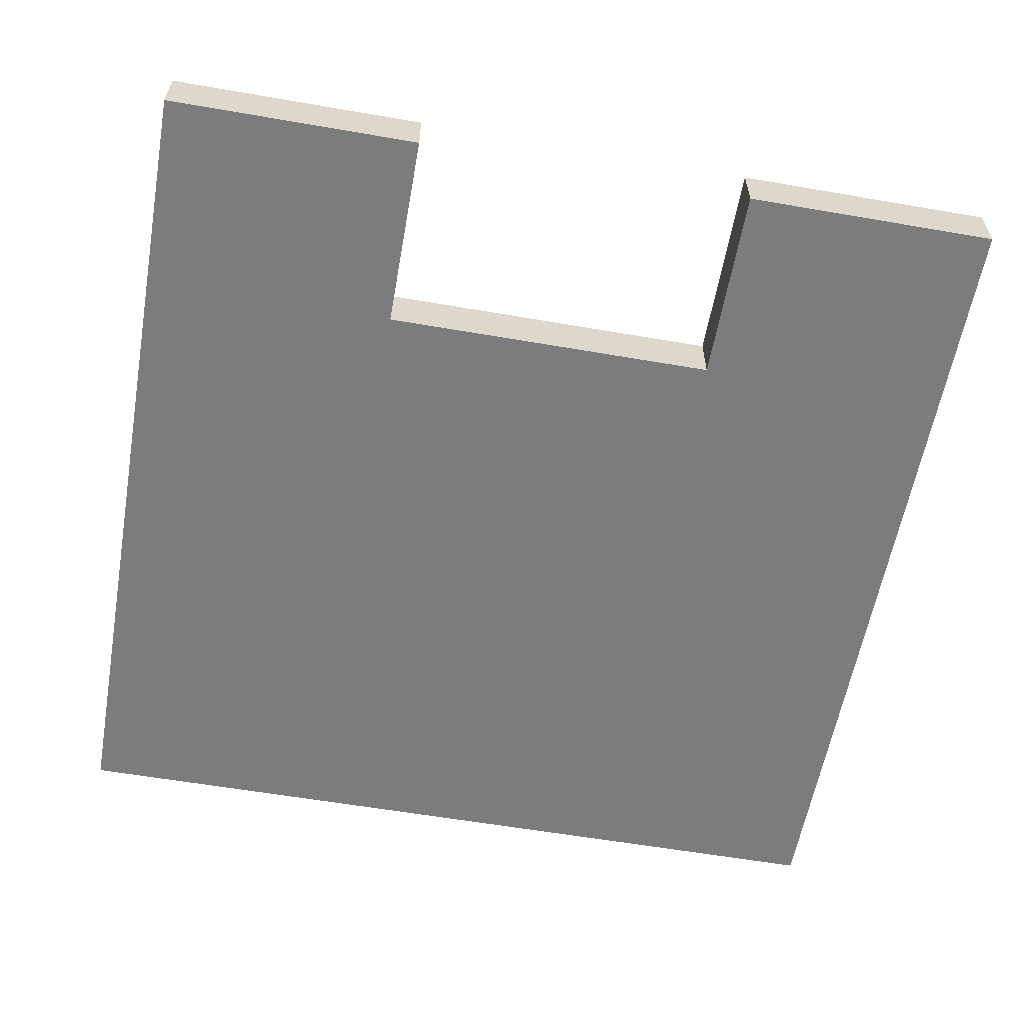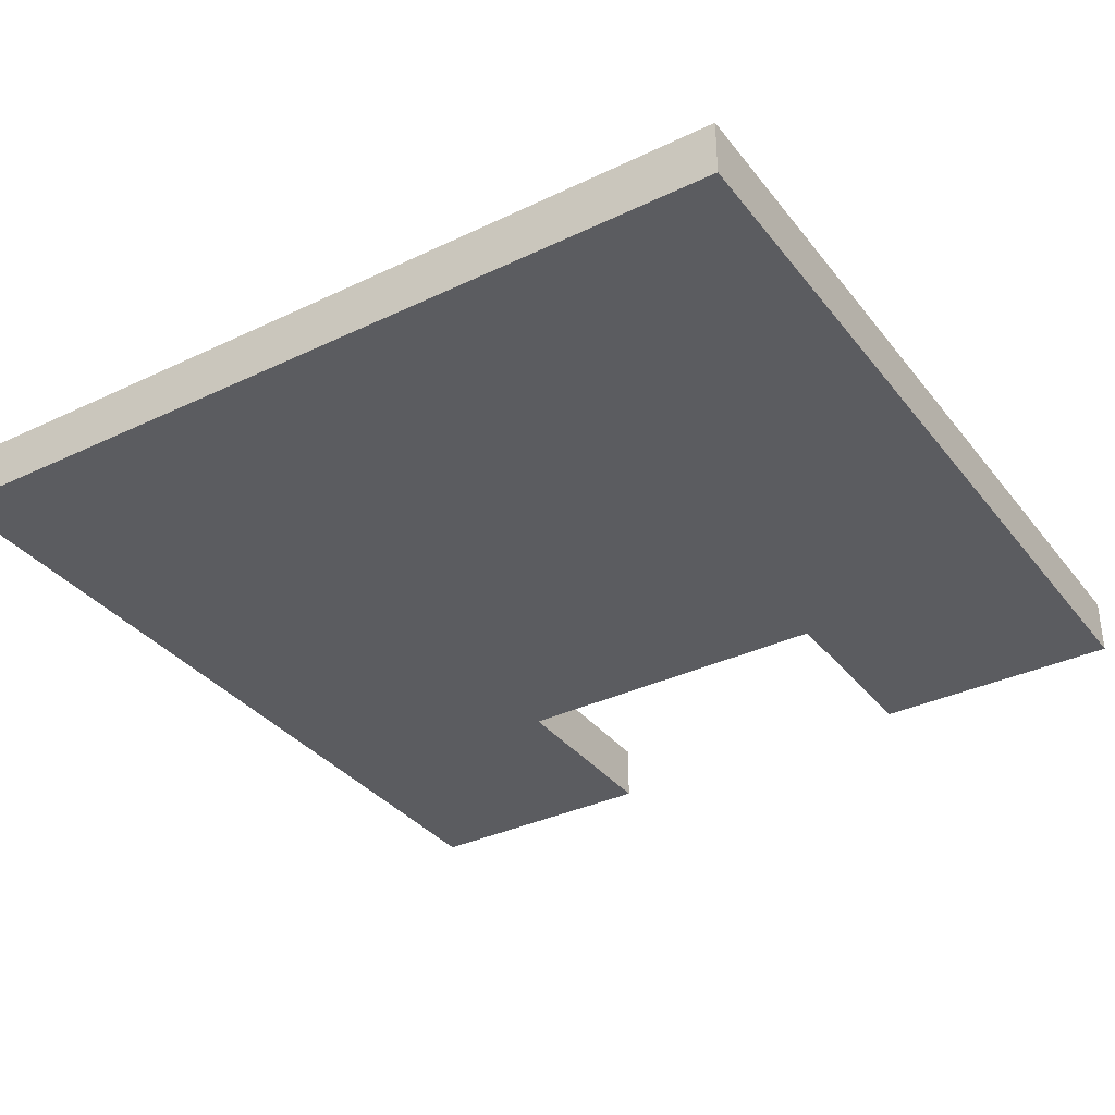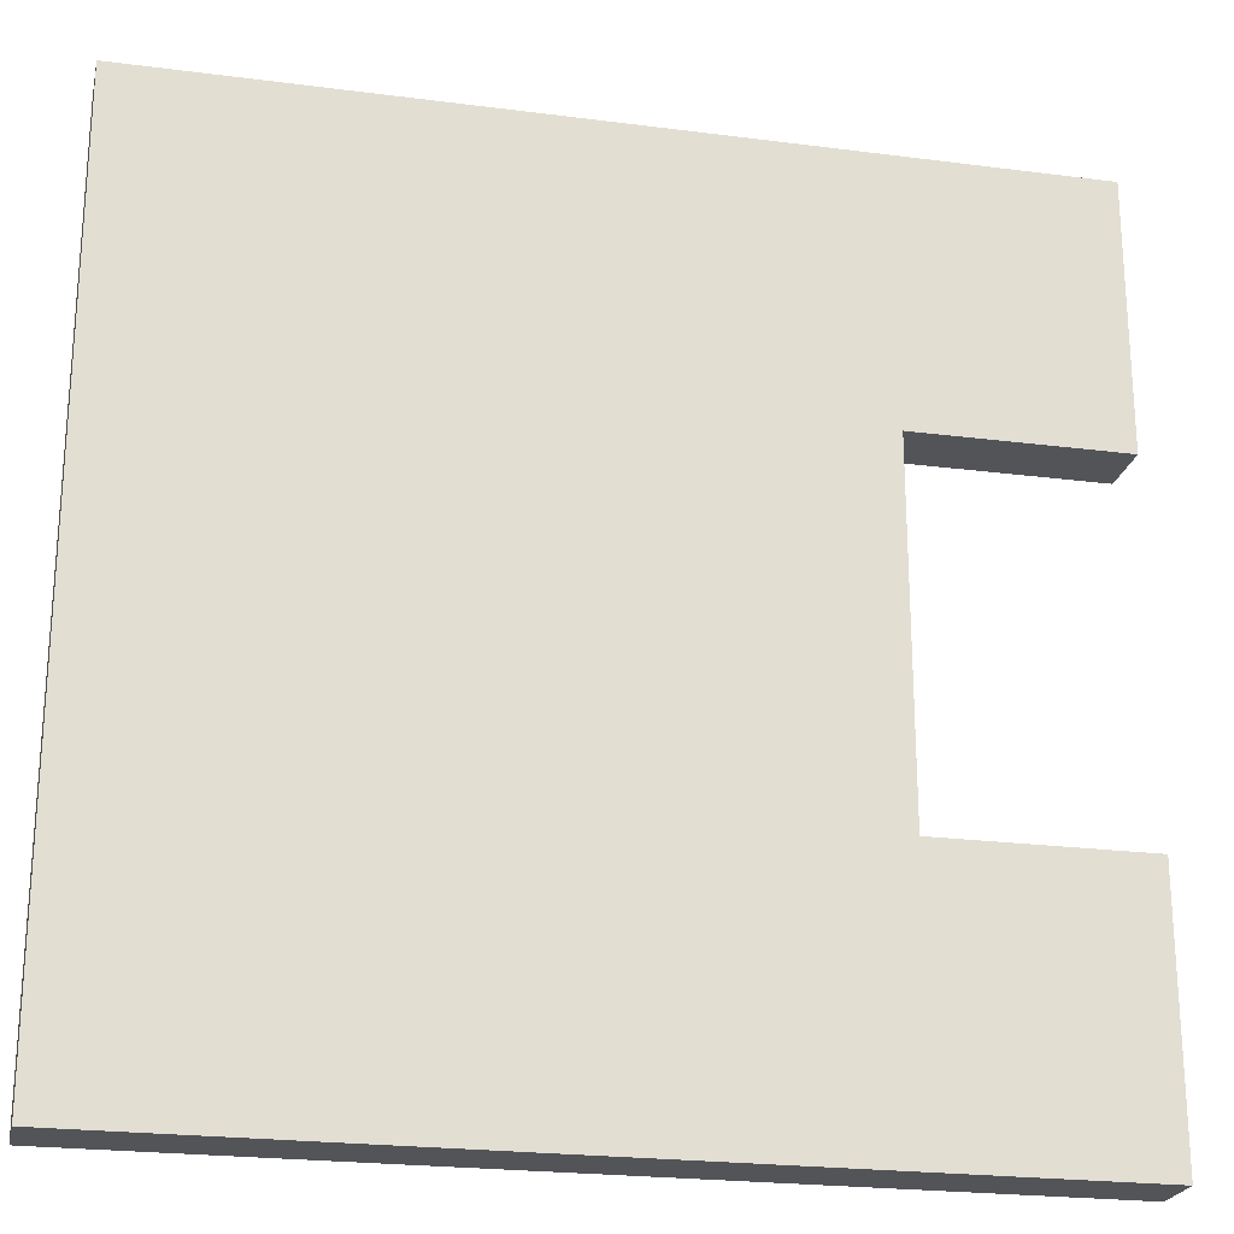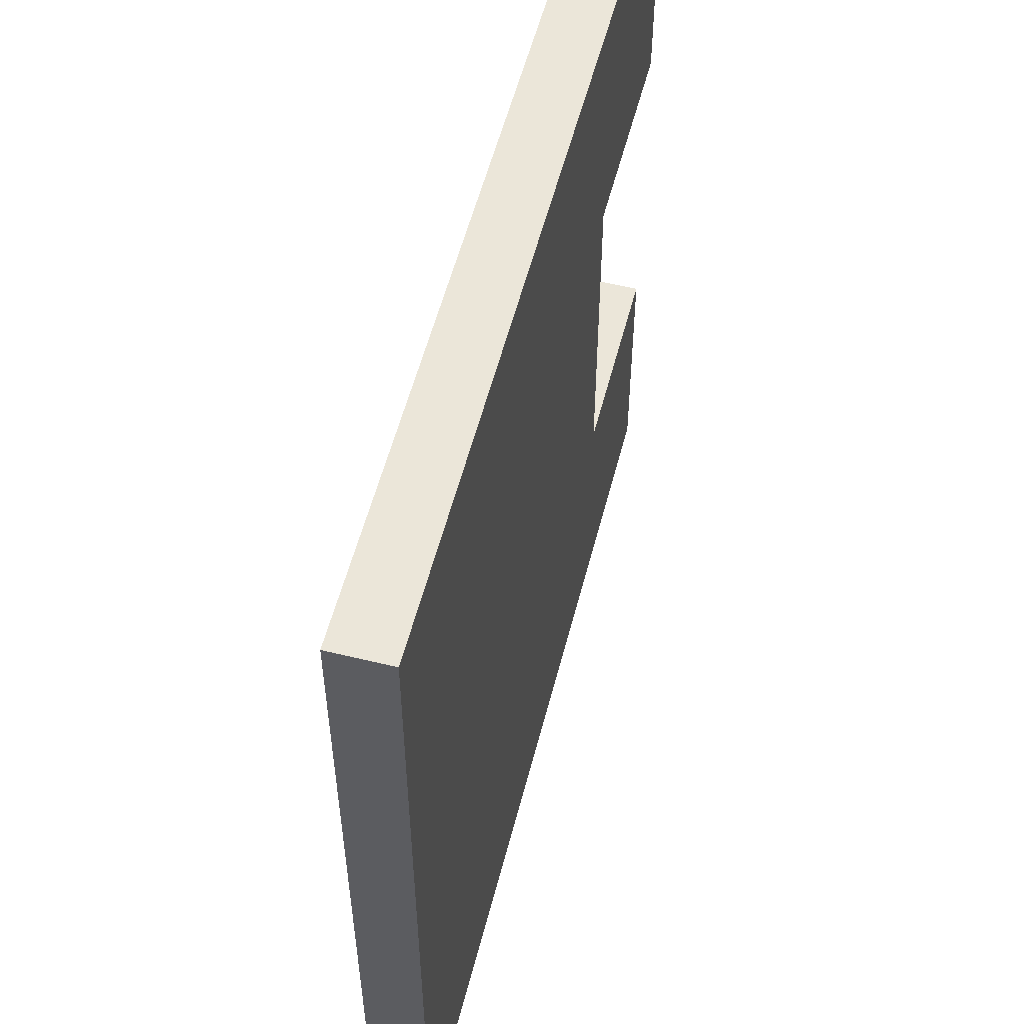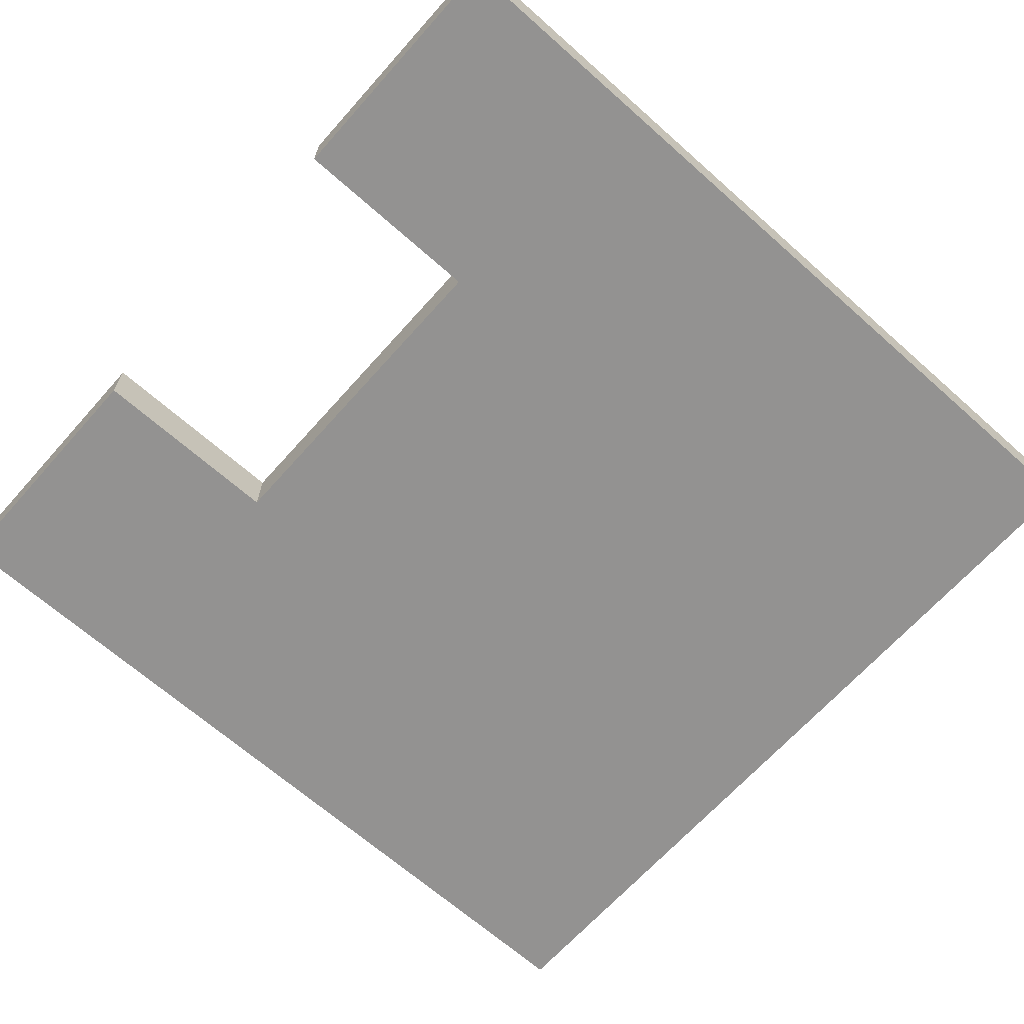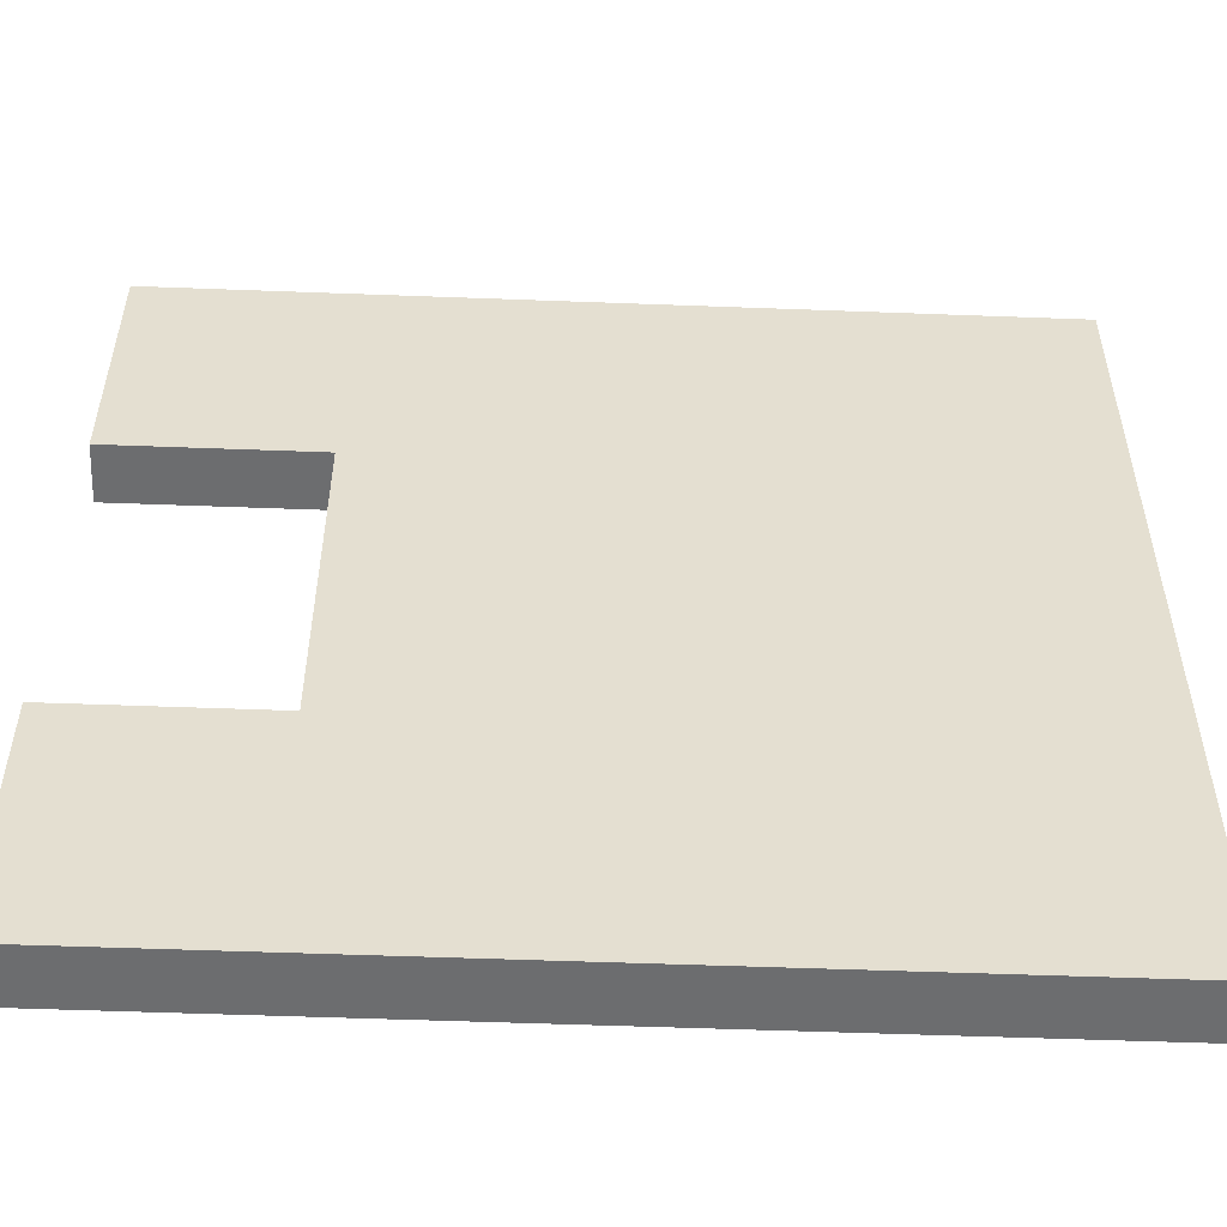
<metadata>
{"format":"obj","ext":"obj","renderer":"f3d","projection":"perspective","resolution":1024,"background":"white","views":[{"elev":-58.9,"azim":-100.1,"up":"+Y"},{"elev":-34.9,"azim":122.5,"up":"+Y"},{"elev":-23.1,"azim":167.6,"up":"+Z"},{"elev":55.8,"azim":104.4,"up":"+Z"},{"elev":-66.5,"azim":-41.7,"up":"+Y"},{"elev":-53.9,"azim":-2.3,"up":"+Z"}]}
</metadata>
<code>
g default
v -12.9 1.5 12.1
v -12.9 -0.1 12.1
v -12.9 -0.1 4.9
v -12.9 1.5 4.9
v -12.9 1.5 -4.7
v -12.9 -0.1 -4.7
v -12.9 -0.1 -11.9
v -12.9 1.5 -11.9
v -7.3 1.5 4.9
v -7.3 -0.1 4.9
v -7.3 -0.1 -4.7
v -7.3 1.5 -4.7
v 11.1 -0.1 -11.9
v 11.1 -0.1 12.1
v 11.1 1.5 12.1
v 11.1 1.5 -11.9
v -7.3 -0.1 4.9
v -12.9 -0.1 12.1
v 11.1 -0.1 12.1
v -12.9 -0.1 4.9
v -12.9 -0.1 12.1
v -7.3 -0.1 4.9
v 11.1 -0.1 -11.9
v -7.3 -0.1 4.9
v 11.1 -0.1 12.1
v -7.3 -0.1 -4.7
v -7.3 -0.1 4.9
v 11.1 -0.1 -11.9
v 11.1 -0.1 -11.9
v -12.9 -0.1 -11.9
v -7.3 -0.1 -4.7
v -12.9 -0.1 -11.9
v -12.9 -0.1 -4.7
v -7.3 -0.1 -4.7
v 11.1 1.5 12.1
v -12.9 1.5 12.1
v -7.3 1.5 4.9
v -7.3 1.5 4.9
v -12.9 1.5 12.1
v -12.9 1.5 4.9
v 11.1 1.5 12.1
v -7.3 1.5 4.9
v 11.1 1.5 -11.9
v 11.1 1.5 -11.9
v -7.3 1.5 4.9
v -7.3 1.5 -4.7
v -7.3 1.5 -4.7
v -12.9 1.5 -11.9
v 11.1 1.5 -11.9
v -7.3 1.5 -4.7
v -12.9 1.5 -4.7
v -12.9 1.5 -11.9
v -7.3 -0.1 -4.7
v -12.9 -0.1 -4.7
v -12.9 1.5 -4.7
v -7.3 1.5 -4.7
v 11.1 -0.1 12.1
v -12.9 -0.1 12.1
v -12.9 1.5 12.1
v 11.1 1.5 12.1
v -12.9 1.5 -11.9
v -12.9 -0.1 -11.9
v 11.1 -0.1 -11.9
v 11.1 1.5 -11.9
v -12.9 1.5 4.9
v -12.9 -0.1 4.9
v -7.3 -0.1 4.9
v -7.3 1.5 4.9
f 3 2 1
f 4 3 1
f 7 6 5
f 8 7 5
f 11 10 9
f 12 11 9
f 15 14 13
f 15 13 16
f 19 18 17
f 22 21 20
f 25 24 23
f 28 27 26
f 31 30 29
f 34 33 32
f 37 36 35
f 40 39 38
f 43 42 41
f 46 45 44
f 49 48 47
f 52 51 50
f 55 54 53
f 56 55 53
f 59 58 57
f 60 59 57
f 63 62 61
f 63 61 64
f 67 66 65
f 67 65 68

</code>
